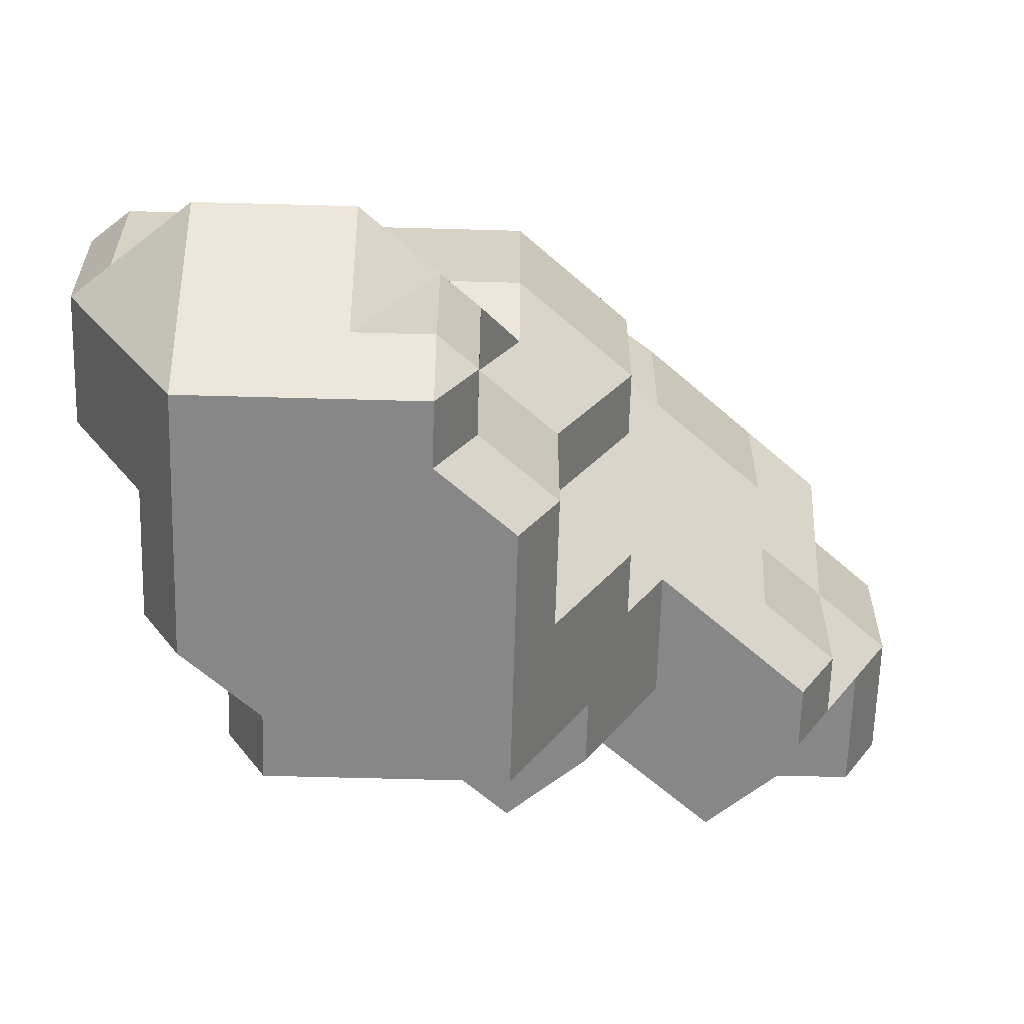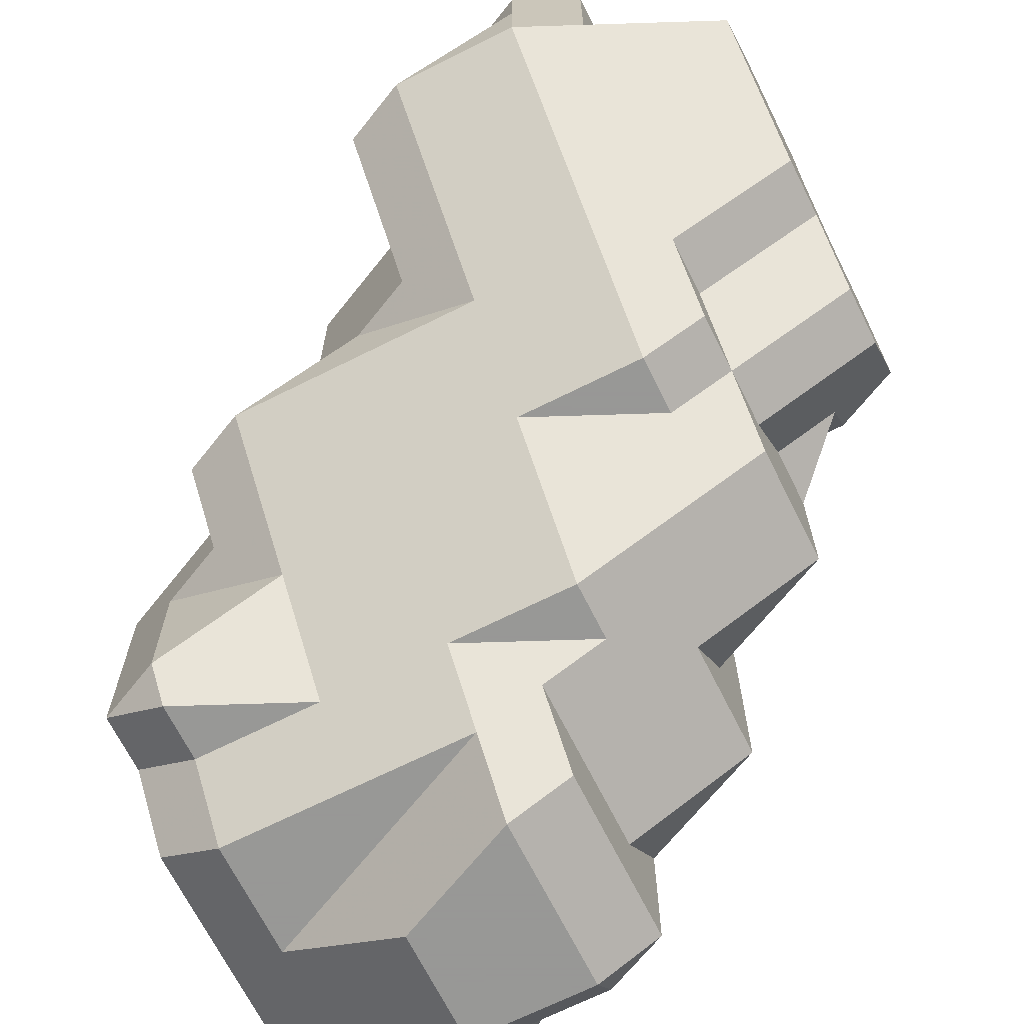
<metadata>
{"format":"obj","ext":"obj","renderer":"f3d","projection":"perspective","resolution":1024,"background":"white","views":[{"elev":-62.6,"azim":-91.6,"up":"+Y"},{"elev":-68.4,"azim":116.6,"up":"+Z"}]}
</metadata>
<code>
o UM2T_STh_L_smooth
v -0.3817 -0.07651 -0.4989
v -0.3048 -0.07651 -0.4989
v -0.2278 -0.07651 -0.4989
v -0.1509 -0.07651 -0.4989
v -0.3817 -0.2432 -0.4989
v -0.3048 -0.2432 -0.4989
v -0.2278 -0.2432 -0.4989
v -0.3817 0.006823 -0.4535
v -0.3048 0.006823 -0.4535
v -0.2278 0.006823 -0.4535
v -0.1509 0.006823 -0.4535
v -0.4202 -0.07651 -0.4535
v -0.1125 -0.07651 -0.4535
v -0.1509 -0.1598 -0.4535
v -0.074 -0.07651 -0.408
v -0.4202 -0.2432 -0.4535
v -0.4586 -0.2432 -0.408
v -0.3817 -0.3265 -0.4535
v -0.3048 -0.3265 -0.4535
v -0.1894 -0.2432 -0.4535
v -0.2278 -0.3265 -0.4535
v -0.1509 -0.2432 -0.408
v -0.074 -0.2432 -0.408
v -0.3817 -0.4098 -0.408
v -0.3048 -0.4098 -0.408
v -0.2278 -0.4098 -0.408
v -0.1509 -0.4098 -0.408
v -0.074 -0.4098 -0.408
v -0.3817 0.006823 -0.3626
v -0.3048 0.006823 -0.3626
v -0.3048 0.09016 -0.3171
v -0.2278 0.006823 -0.3626
v -0.2278 0.09016 -0.3171
v -0.1509 0.006823 -0.3626
v -0.1509 0.09016 -0.3171
v -0.074 0.006823 -0.3626
v -0.074 0.09016 -0.3171
v 0.002924 0.09016 -0.3171
v -0.4202 -0.07651 -0.3626
v -0.4586 -0.1598 -0.3626
v -0.03554 -0.07651 -0.3626
v 0.002924 -0.07651 -0.3171
v -0.4971 -0.2432 -0.3626
v -0.4586 -0.3265 -0.3626
v -0.03554 -0.2432 -0.3626
v 0.002924 -0.2432 -0.3171
v -0.4202 -0.4098 -0.3626
v -0.3817 -0.4932 -0.3626
v -0.3048 -0.4932 -0.3626
v -0.2278 -0.4932 -0.3626
v -0.1509 -0.4932 -0.3626
v -0.03554 -0.4098 -0.3626
v -0.074 -0.4932 -0.3626
v 0.002924 -0.4098 -0.3171
v 0.07985 -0.4098 -0.3171
v -0.3048 0.1735 -0.2717
v -0.2278 0.1735 -0.2717
v -0.1509 0.1735 -0.2717
v -0.1509 0.2568 -0.2262
v -0.074 0.1735 -0.2717
v -0.074 0.2568 -0.2262
v 0.002924 0.1735 -0.2717
v 0.002924 0.2568 -0.2262
v -0.3432 0.09016 -0.2717
v -0.3817 0.006823 -0.2717
v 0.04139 0.09016 -0.2717
v 0.07985 0.09016 -0.2262
v -0.4202 -0.07651 -0.2717
v -0.4586 -0.1598 -0.2717
v 0.04139 -0.07651 -0.2717
v 0.07985 -0.07651 -0.2262
v -0.4971 -0.2432 -0.2717
v -0.4586 -0.3265 -0.2717
v 0.04139 -0.2432 -0.2717
v 0.07985 -0.3265 -0.2717
v 0.07985 -0.2432 -0.2262
v -0.4202 -0.4098 -0.2717
v -0.3817 -0.4932 -0.2717
v -0.3048 -0.4932 -0.2717
v -0.2278 -0.4932 -0.2717
v -0.1509 -0.4932 -0.2717
v -0.074 -0.4932 -0.2717
v 0.002924 -0.4932 -0.2717
v 0.1183 -0.4098 -0.2717
v 0.07985 -0.4932 -0.2717
v -0.1509 0.3402 -0.1808
v -0.074 0.3402 -0.1808
v 0.002924 0.3402 -0.1808
v -0.3048 0.1735 -0.1808
v -0.1894 0.2568 -0.1808
v -0.2278 0.1735 -0.1808
v 0.04139 0.2568 -0.1808
v 0.07985 0.1735 -0.1808
v 0.07985 0.2568 -0.1353
v 0.1568 0.2568 -0.1353
v -0.3432 0.09016 -0.1808
v -0.3817 0.006823 -0.1808
v 0.1183 0.09016 -0.1808
v 0.1568 0.09016 -0.1353
v -0.4202 -0.07651 -0.1808
v -0.4586 -0.1598 -0.1808
v -0.3817 -0.07651 -0.1353
v 0.1183 -0.07651 -0.1808
v 0.1568 -0.07651 -0.1353
v -0.4971 -0.2432 -0.1808
v -0.4586 -0.3265 -0.1808
v -0.4586 -0.2432 -0.1353
v 0.1183 -0.2432 -0.1808
v 0.1568 -0.2432 -0.1353
v -0.4202 -0.4098 -0.1808
v -0.3817 -0.4932 -0.1808
v -0.3048 -0.4932 -0.1808
v -0.2278 -0.4932 -0.1808
v -0.1509 -0.4932 -0.1808
v -0.074 -0.4932 -0.1808
v 0.002924 -0.4932 -0.1808
v 0.1183 -0.4098 -0.1808
v 0.07985 -0.4932 -0.1808
v -0.1509 0.3402 -0.08985
v -0.074 0.3402 -0.08985
v 0.002924 0.3402 -0.08985
v 0.002924 0.4235 -0.04439
v 0.07985 0.3402 -0.08985
v 0.07985 0.4235 -0.04439
v 0.1568 0.3402 -0.08985
v -0.3048 0.1735 -0.08985
v -0.1894 0.2568 -0.08985
v -0.2278 0.1735 -0.08985
v 0.1952 0.2568 -0.08985
v 0.2337 0.2568 -0.04439
v -0.3432 0.09016 -0.08985
v 0.1952 0.09016 -0.08985
v 0.2337 0.09016 -0.04439
v -0.3432 -0.07651 -0.08985
v -0.3817 -0.1598 -0.08985
v 0.1952 -0.07651 -0.08985
v 0.2337 -0.07651 -0.04439
v -0.4202 -0.2432 -0.08985
v -0.3817 -0.2432 -0.04439
v -0.3048 -0.2432 -0.04439
v 0.1952 -0.2432 -0.08985
v 0.1568 -0.3265 -0.08985
v 0.2337 -0.2432 -0.04439
v -0.4202 -0.4098 -0.08985
v -0.3817 -0.4932 -0.08985
v -0.3817 -0.4098 -0.04439
v -0.3048 -0.4932 -0.08985
v -0.3048 -0.4098 -0.04439
v -0.2278 -0.4932 -0.08985
v -0.1509 -0.4932 -0.08985
v -0.074 -0.4932 -0.08985
v 0.002924 -0.4932 -0.08985
v 0.1183 -0.4098 -0.08985
v 0.07985 -0.4932 -0.08985
v 0.002924 0.5068 0.001063
v 0.07985 0.5068 0.001063
v -0.1509 0.3402 0.001063
v -0.03554 0.4235 0.001063
v -0.074 0.3402 0.001063
v -0.074 0.4235 0.04652
v 0.1183 0.4235 0.001063
v 0.1568 0.3402 0.001063
v 0.1568 0.4235 0.04652
v 0.2337 0.3402 0.001063
v 0.2337 0.4235 0.04652
v -0.3048 0.1735 0.001063
v -0.1894 0.2568 0.001063
v -0.2278 0.1735 0.001063
v -0.1509 0.2568 0.04652
v 0.2722 0.2568 0.001063
v 0.3106 0.2568 0.04652
v -0.3432 0.09016 0.001063
v -0.3048 0.09016 0.04652
v 0.2722 0.09016 0.001063
v 0.3106 0.09016 0.04652
v -0.3432 -0.07651 0.001063
v -0.3048 -0.1598 0.001063
v -0.3048 -0.07651 0.04652
v 0.2722 -0.07651 0.001063
v -0.2663 -0.2432 0.001063
v -0.2278 -0.2432 0.04652
v -0.1509 -0.2432 0.04652
v 0.1568 -0.3265 0.001063
v 0.2722 -0.2432 0.001063
v 0.2337 -0.3265 0.001063
v 0.2337 -0.2432 0.04652
v -0.2663 -0.4098 0.001063
v -0.2278 -0.4932 0.001063
v -0.2278 -0.4098 0.04652
v -0.1509 -0.4932 0.001063
v -0.1509 -0.4098 0.04652
v -0.074 -0.4932 0.001063
v -0.074 -0.4098 0.04652
v 0.002924 -0.4932 0.001063
v 0.002924 -0.4098 0.04652
v 0.1183 -0.4098 0.001063
v 0.07985 -0.4932 0.001063
v 0.07985 -0.4098 0.04652
v -0.074 0.5068 0.09197
v 0.002924 0.5068 0.09197
v 0.07985 0.5068 0.09197
v 0.1568 0.5068 0.09197
v 0.2337 0.5068 0.09197
v -0.1125 0.4235 0.09197
v -0.074 0.4235 0.1374
v 0.2722 0.4235 0.09197
v 0.3106 0.3402 0.09197
v 0.3106 0.4235 0.1374
v -0.2278 0.1735 0.09197
v -0.1125 0.2568 0.09197
v -0.1509 0.1735 0.09197
v 0.3491 0.2568 0.09197
v 0.3875 0.2568 0.1374
v -0.2663 0.09016 0.09197
v -0.2278 0.09016 0.1374
v -0.1509 0.09016 0.1374
v 0.3491 0.09016 0.09197
v 0.3106 0.006823 0.09197
v 0.3875 0.09016 0.1374
v -0.2663 -0.07651 0.09197
v -0.2278 -0.1598 0.09197
v -0.2278 -0.07651 0.1374
v -0.1509 -0.1598 0.09197
v -0.1509 -0.07651 0.1374
v -0.074 -0.07651 0.1374
v 0.2722 -0.07651 0.09197
v 0.2337 -0.1598 0.09197
v -0.1125 -0.2432 0.09197
v -0.074 -0.3265 0.09197
v -0.074 -0.2432 0.1374
v 0.002924 -0.3265 0.09197
v 0.002924 -0.2432 0.1374
v 0.07985 -0.3265 0.09197
v 0.07985 -0.2432 0.1374
v 0.1952 -0.2432 0.09197
v 0.1568 -0.3265 0.09197
v 0.1568 -0.2432 0.1374
v 0.002924 0.5068 0.1829
v 0.07985 0.5068 0.1829
v 0.1568 0.5068 0.1829
v 0.2337 0.5068 0.1829
v 0.3106 0.5068 0.1829
v -0.03554 0.4235 0.1829
v -0.074 0.3402 0.1829
v 0.002924 0.4235 0.2283
v 0.07985 0.4235 0.2283
v 0.3491 0.4235 0.1829
v 0.3875 0.3402 0.1829
v 0.3875 0.4235 0.2283
v -0.1125 0.2568 0.1829
v -0.074 0.2568 0.2283
v 0.426 0.2568 0.1829
v 0.4645 0.2568 0.2283
v -0.1125 0.09016 0.1829
v -0.074 0.006823 0.1829
v -0.074 0.09016 0.2283
v 0.3106 0.006823 0.1829
v 0.426 0.09016 0.1829
v 0.3875 0.006823 0.1829
v 0.4645 0.09016 0.2283
v -0.03554 -0.07651 0.1829
v 0.002924 -0.1598 0.1829
v 0.002924 -0.07651 0.2283
v 0.07985 -0.1598 0.1829
v 0.1568 -0.1598 0.1829
v 0.2722 -0.07651 0.1829
v 0.2337 -0.1598 0.1829
v 0.1568 0.5068 0.2738
v 0.2337 0.5068 0.2738
v 0.3106 0.5068 0.2738
v 0.3875 0.5068 0.2738
v 0.002924 0.3402 0.2738
v 0.1183 0.4235 0.2738
v 0.07985 0.3402 0.2738
v 0.426 0.4235 0.2738
v 0.3875 0.4235 0.3192
v 0.4645 0.3402 0.2738
v -0.03554 0.2568 0.2738
v 0.002924 0.2568 0.3192
v 0.5029 0.2568 0.2738
v -0.03554 0.09016 0.2738
v 0.002924 0.006823 0.2738
v 0.002924 0.09016 0.3192
v 0.07985 0.09016 0.3192
v 0.3106 0.006823 0.2738
v 0.3875 0.006823 0.2738
v 0.5029 0.09016 0.2738
v 0.4645 0.006823 0.2738
v 0.4645 0.09016 0.3192
v 0.04139 -0.07651 0.2738
v 0.07985 -0.1598 0.2738
v 0.07985 -0.07651 0.3192
v 0.1568 -0.1598 0.2738
v 0.2722 -0.07651 0.2738
v 0.2337 -0.1598 0.2738
v 0.1568 0.5068 0.3647
v 0.2337 0.5068 0.3647
v 0.3106 0.5068 0.3647
v 0.1183 0.4235 0.3647
v 0.07985 0.3402 0.3647
v 0.1568 0.4235 0.4102
v 0.2337 0.4235 0.4102
v 0.3491 0.4235 0.3647
v 0.3106 0.4235 0.4102
v 0.3875 0.3402 0.3647
v 0.4645 0.3402 0.3647
v 0.04139 0.2568 0.3647
v 0.07985 0.1735 0.3647
v 0.07985 0.2568 0.4102
v 0.1568 0.2568 0.4102
v 0.5029 0.2568 0.3647
v 0.4645 0.1735 0.3647
v 0.1183 0.09016 0.3647
v 0.1568 0.09016 0.4102
v 0.3106 0.006823 0.3647
v 0.426 0.09016 0.3647
v 0.3875 0.006823 0.3647
v 0.1183 -0.07651 0.3647
v 0.1568 -0.1598 0.3647
v 0.1568 -0.07651 0.4102
v 0.2722 -0.07651 0.3647
v 0.2337 -0.1598 0.3647
v 0.2337 -0.07651 0.4102
v 0.2337 0.3402 0.4556
v 0.3106 0.3402 0.4556
v 0.3875 0.3402 0.4556
v 0.4645 0.3402 0.4556
v 0.1952 0.2568 0.4556
v 0.2337 0.2568 0.5011
v 0.3106 0.2568 0.5011
v 0.3875 0.2568 0.5011
v 0.5029 0.2568 0.4556
v 0.4645 0.1735 0.4556
v 0.4645 0.2568 0.5011
v 0.1952 0.09016 0.4556
v 0.2337 0.006823 0.4556
v 0.2337 0.09016 0.5011
v 0.3106 0.006823 0.4556
v 0.3106 0.09016 0.5011
v 0.426 0.09016 0.4556
v 0.3875 0.006823 0.4556
v 0.3875 0.09016 0.5011
f 8 12 1
f 2 9 1
f 1 9 8
f 3 10 2
f 2 10 9
f 4 11 3
f 3 11 10
f 4 13 11
f 1 12 5
f 5 12 16
f 1 6 2
f 1 5 6
f 2 7 3
f 2 6 7
f 14 4 20
f 4 7 20
f 4 3 7
f 4 14 13
f 16 18 5
f 5 18 6
f 6 18 19
f 6 19 7
f 7 19 21
f 7 21 20
f 29 39 8
f 8 39 12
f 30 8 9
f 30 29 8
f 32 9 10
f 32 30 9
f 34 10 11
f 34 32 10
f 15 36 13
f 36 11 13
f 36 34 11
f 15 41 36
f 40 43 17
f 39 40 17
f 16 39 17
f 12 39 16
f 20 22 14
f 15 13 14
f 22 15 14
f 23 15 22
f 41 15 45
f 45 15 23
f 43 44 17
f 44 47 24
f 44 24 18
f 17 44 18
f 16 17 18
f 25 19 18
f 25 18 24
f 26 21 19
f 26 19 25
f 22 20 21
f 26 22 21
f 27 22 26
f 22 28 23
f 22 27 28
f 45 23 52
f 52 23 28
f 47 48 24
f 24 48 25
f 25 48 49
f 25 49 26
f 26 49 50
f 26 50 27
f 27 50 51
f 27 51 28
f 28 51 53
f 28 53 52
f 56 64 31
f 33 57 31
f 31 57 56
f 35 58 33
f 33 58 57
f 37 60 35
f 35 60 58
f 38 62 37
f 37 62 60
f 38 66 62
f 65 68 29
f 29 68 39
f 30 31 64
f 65 30 64
f 29 30 65
f 31 30 32
f 31 32 33
f 33 32 34
f 33 34 35
f 35 34 36
f 35 36 37
f 37 36 41
f 42 37 41
f 38 37 42
f 66 38 70
f 70 38 42
f 69 72 40
f 40 72 43
f 40 39 68
f 40 68 69
f 45 46 42
f 45 42 41
f 70 42 74
f 74 42 46
f 72 73 43
f 43 73 44
f 47 44 73
f 47 73 77
f 52 54 46
f 52 46 45
f 74 46 75
f 46 55 75
f 46 54 55
f 55 84 75
f 77 78 47
f 47 78 48
f 48 79 49
f 78 79 48
f 49 80 50
f 79 80 49
f 50 81 51
f 80 81 50
f 51 82 53
f 81 82 51
f 52 53 54
f 53 83 54
f 53 82 83
f 54 83 55
f 55 83 85
f 55 85 84
f 86 90 59
f 61 87 59
f 59 87 86
f 63 88 61
f 61 88 87
f 63 92 88
f 89 96 56
f 56 96 64
f 91 56 57
f 91 89 56
f 58 59 90
f 91 58 90
f 57 58 91
f 59 58 60
f 59 60 61
f 61 60 62
f 61 62 63
f 67 93 66
f 66 93 62
f 93 92 62
f 92 63 62
f 67 98 93
f 97 100 65
f 65 100 68
f 65 64 96
f 65 96 97
f 70 71 67
f 70 67 66
f 98 67 103
f 103 67 71
f 101 105 69
f 69 105 72
f 69 68 100
f 69 100 101
f 74 76 71
f 74 71 70
f 103 71 108
f 108 71 76
f 105 106 72
f 72 106 73
f 77 73 106
f 77 106 110
f 75 76 74
f 75 84 76
f 84 108 76
f 84 117 108
f 110 111 77
f 77 111 78
f 78 112 79
f 111 112 78
f 79 113 80
f 112 113 79
f 80 114 81
f 113 114 80
f 81 115 82
f 114 115 81
f 82 116 83
f 115 116 82
f 83 118 85
f 116 118 83
f 84 85 117
f 117 85 118
f 119 127 86
f 86 127 90
f 120 86 87
f 120 119 86
f 121 87 88
f 121 120 87
f 94 123 92
f 123 88 92
f 123 121 88
f 95 125 94
f 94 125 123
f 95 129 125
f 126 131 89
f 89 131 96
f 128 89 91
f 128 126 89
f 91 90 127
f 91 127 128
f 93 94 92
f 94 93 98
f 99 94 98
f 95 94 99
f 129 95 132
f 132 95 99
f 102 100 97
f 134 102 97
f 96 134 97
f 131 134 96
f 103 104 99
f 103 99 98
f 132 99 136
f 136 99 104
f 107 105 101
f 138 107 101
f 138 101 100
f 135 138 100
f 102 135 100
f 135 102 134
f 108 109 104
f 108 104 103
f 136 104 141
f 141 104 109
f 107 106 105
f 110 106 107
f 138 110 107
f 144 110 138
f 153 142 109
f 108 153 109
f 117 153 108
f 109 142 141
f 144 145 110
f 110 145 111
f 111 147 112
f 145 147 111
f 112 149 113
f 147 149 112
f 113 150 114
f 149 150 113
f 114 151 115
f 150 151 114
f 115 152 116
f 151 152 115
f 116 154 118
f 152 154 116
f 117 118 153
f 153 118 154
f 155 158 122
f 124 156 122
f 122 156 155
f 124 161 156
f 157 167 119
f 119 167 127
f 159 119 120
f 159 157 119
f 121 122 158
f 159 121 158
f 120 121 159
f 122 121 123
f 122 123 124
f 162 161 124
f 123 162 124
f 125 162 123
f 130 164 129
f 164 125 129
f 164 162 125
f 130 170 164
f 166 172 126
f 126 172 131
f 168 126 128
f 168 166 126
f 128 127 167
f 128 167 168
f 132 133 130
f 132 130 129
f 170 130 174
f 174 130 133
f 172 134 131
f 176 134 172
f 136 137 133
f 136 133 132
f 174 133 179
f 179 133 137
f 139 138 135
f 134 176 177
f 139 134 177
f 140 139 177
f 135 134 139
f 180 140 177
f 141 143 137
f 141 137 136
f 179 137 184
f 184 137 143
f 146 144 139
f 139 144 138
f 148 139 140
f 146 139 148
f 140 180 187
f 140 187 148
f 196 183 142
f 196 142 153
f 141 142 143
f 142 185 143
f 142 183 185
f 143 185 184
f 146 145 144
f 145 146 147
f 147 146 148
f 187 188 148
f 188 147 148
f 188 149 147
f 149 190 150
f 188 190 149
f 150 192 151
f 190 192 150
f 151 194 152
f 192 194 151
f 152 197 154
f 194 197 152
f 153 154 196
f 196 154 197
f 199 204 160
f 158 155 160
f 155 199 160
f 155 200 199
f 201 155 156
f 201 200 155
f 163 202 161
f 202 156 161
f 202 201 156
f 165 203 163
f 163 203 202
f 165 206 203
f 169 167 157
f 204 210 160
f 210 157 160
f 157 159 160
f 157 210 169
f 160 159 158
f 162 163 161
f 163 162 164
f 163 164 165
f 171 207 170
f 170 207 164
f 207 206 164
f 206 165 164
f 171 212 207
f 173 172 166
f 173 166 214
f 166 209 214
f 166 168 209
f 168 167 169
f 211 168 169
f 209 168 211
f 211 169 210
f 174 175 171
f 174 171 170
f 212 171 217
f 217 171 175
f 178 176 173
f 173 176 172
f 173 214 220
f 173 220 178
f 226 218 175
f 174 226 175
f 179 226 174
f 175 218 217
f 178 177 176
f 221 181 180
f 221 180 177
f 220 221 177
f 178 220 177
f 223 182 181
f 223 181 221
f 228 182 223
f 235 227 186
f 227 226 186
f 226 184 186
f 226 179 184
f 189 187 181
f 181 187 180
f 191 181 182
f 189 181 191
f 182 228 229
f 193 182 229
f 191 182 193
f 231 195 193
f 231 193 229
f 233 198 195
f 233 195 231
f 183 196 198
f 233 183 198
f 236 183 233
f 186 185 235
f 185 236 235
f 185 183 236
f 185 186 184
f 189 188 187
f 188 189 190
f 190 189 191
f 190 191 192
f 192 191 193
f 192 193 194
f 194 193 195
f 194 195 197
f 197 195 198
f 197 198 196
f 205 204 199
f 205 199 243
f 199 238 243
f 199 200 238
f 239 200 201
f 239 238 200
f 240 201 202
f 240 239 201
f 241 202 203
f 241 240 202
f 208 242 206
f 242 203 206
f 242 241 203
f 208 247 242
f 244 250 205
f 250 204 205
f 250 210 204
f 244 205 243
f 207 208 206
f 213 248 212
f 212 248 207
f 248 247 207
f 247 208 207
f 213 252 248
f 215 214 209
f 211 216 209
f 209 216 215
f 254 216 211
f 210 254 211
f 250 254 210
f 217 219 213
f 217 213 212
f 252 213 258
f 258 213 219
f 222 220 215
f 215 220 214
f 224 215 216
f 222 215 224
f 216 254 255
f 225 216 255
f 224 216 225
f 261 225 255
f 266 257 218
f 266 218 226
f 217 218 219
f 218 259 219
f 218 257 259
f 219 259 258
f 222 221 220
f 221 222 223
f 223 222 224
f 223 224 228
f 224 230 228
f 224 225 230
f 225 261 262
f 232 225 262
f 230 225 232
f 264 234 232
f 264 232 262
f 265 237 234
f 265 234 264
f 227 235 237
f 265 227 237
f 267 227 265
f 226 227 266
f 266 227 267
f 230 229 228
f 229 230 231
f 231 230 232
f 231 232 233
f 233 232 234
f 233 234 236
f 236 234 237
f 236 237 235
f 245 243 238
f 239 246 238
f 238 246 245
f 246 239 273
f 239 268 273
f 239 240 268
f 269 240 241
f 269 268 240
f 270 241 242
f 270 269 241
f 249 271 247
f 271 242 247
f 271 270 242
f 249 275 271
f 251 250 244
f 278 251 244
f 278 244 243
f 272 278 243
f 245 272 243
f 272 245 246
f 272 246 274
f 274 246 273
f 248 249 247
f 253 277 252
f 252 277 248
f 277 275 248
f 275 249 248
f 253 280 277
f 256 254 251
f 251 254 250
f 251 278 281
f 251 281 256
f 258 260 253
f 258 253 252
f 280 253 287
f 287 253 260
f 256 255 254
f 282 263 261
f 282 261 255
f 281 282 255
f 256 281 255
f 290 263 282
f 294 285 257
f 294 257 266
f 257 286 259
f 285 286 257
f 258 259 260
f 259 288 260
f 259 286 288
f 260 288 287
f 263 262 261
f 290 291 263
f 291 262 263
f 291 264 262
f 264 293 265
f 291 293 264
f 265 295 267
f 293 295 265
f 266 267 294
f 294 267 295
f 296 299 268
f 268 299 273
f 297 268 269
f 297 296 268
f 298 269 270
f 298 297 269
f 303 298 276
f 298 271 276
f 298 270 271
f 275 276 271
f 279 278 272
f 279 272 307
f 272 300 307
f 272 274 300
f 274 273 299
f 274 299 300
f 305 303 276
f 305 276 275
f 277 305 275
f 306 305 277
f 277 280 306
f 306 280 311
f 283 281 279
f 279 281 278
f 279 307 308
f 284 279 308
f 283 279 284
f 313 284 308
f 316 312 289
f 312 311 289
f 311 287 289
f 311 280 287
f 283 282 281
f 282 283 290
f 283 292 290
f 283 284 292
f 284 313 318
f 284 318 292
f 321 315 285
f 321 285 294
f 285 317 286
f 315 317 285
f 289 288 316
f 288 317 316
f 288 286 317
f 288 289 287
f 292 291 290
f 318 319 292
f 319 291 292
f 319 293 291
f 293 322 295
f 319 322 293
f 294 295 321
f 321 295 322
f 301 299 296
f 297 302 296
f 296 302 301
f 298 304 297
f 297 304 302
f 303 304 298
f 309 307 300
f 299 301 300
f 301 309 300
f 301 310 309
f 302 324 328
f 310 302 328
f 301 302 310
f 324 302 304
f 324 304 325
f 325 304 303
f 305 325 303
f 326 325 305
f 327 305 306
f 327 326 305
f 306 311 327
f 327 311 332
f 309 308 307
f 308 309 313
f 309 314 313
f 309 310 314
f 310 328 335
f 310 335 314
f 340 333 312
f 340 312 316
f 311 312 332
f 332 312 333
f 320 318 314
f 314 318 313
f 314 335 336
f 323 314 336
f 320 314 323
f 315 321 323
f 336 315 323
f 338 315 336
f 315 341 317
f 338 341 315
f 316 317 340
f 340 317 341
f 320 319 318
f 319 320 322
f 322 320 323
f 322 323 321
f 329 328 324
f 325 330 324
f 324 330 329
f 326 331 325
f 325 331 330
f 327 334 326
f 326 334 331
f 332 334 327
f 337 335 329
f 329 335 328
f 339 329 330
f 337 329 339
f 342 330 331
f 339 330 342
f 340 342 333
f 342 334 333
f 342 331 334
f 333 334 332
f 337 336 335
f 336 337 338
f 338 337 339
f 338 339 341
f 341 339 342
f 341 342 340

</code>
